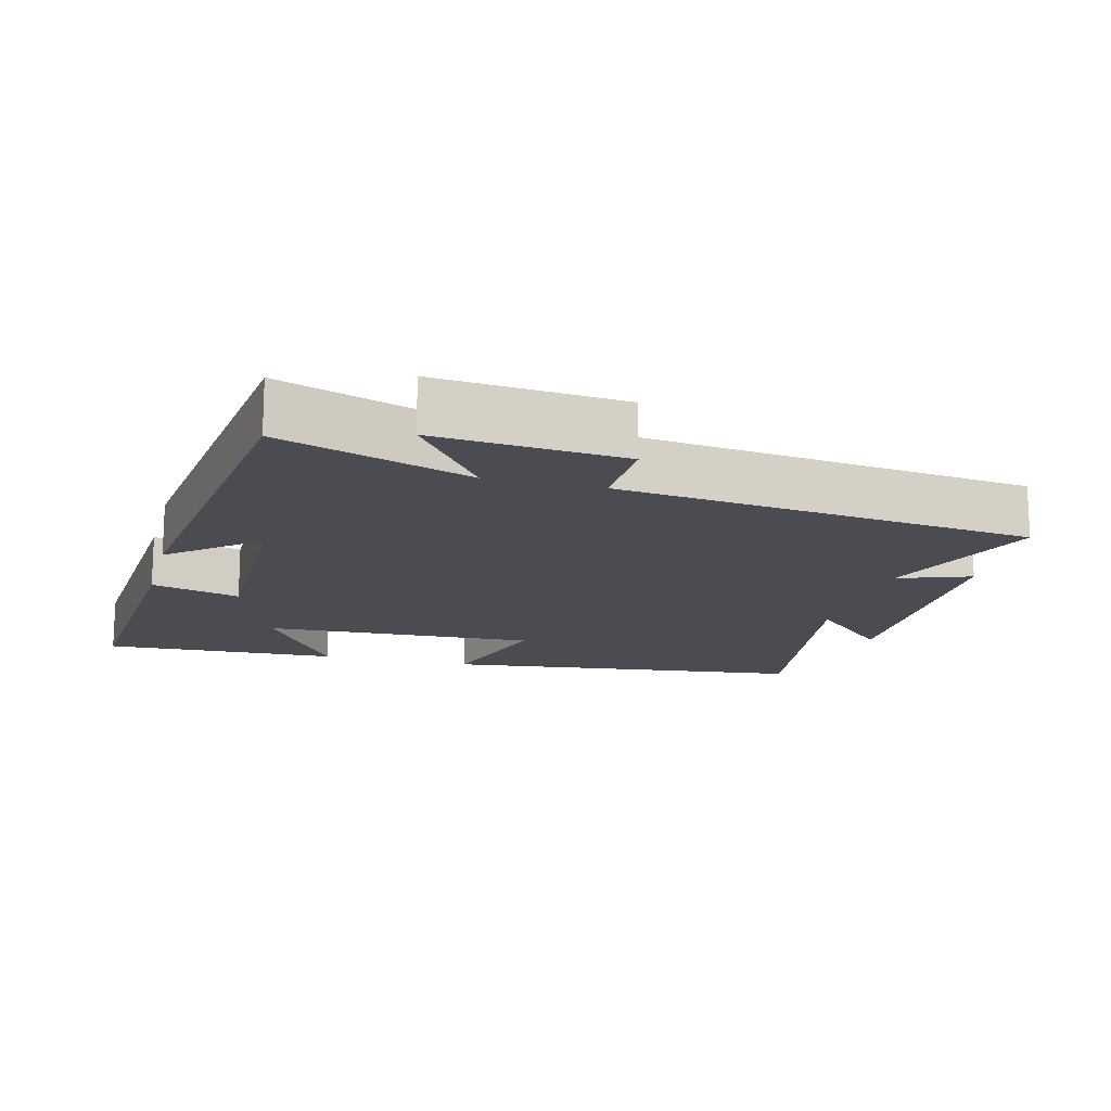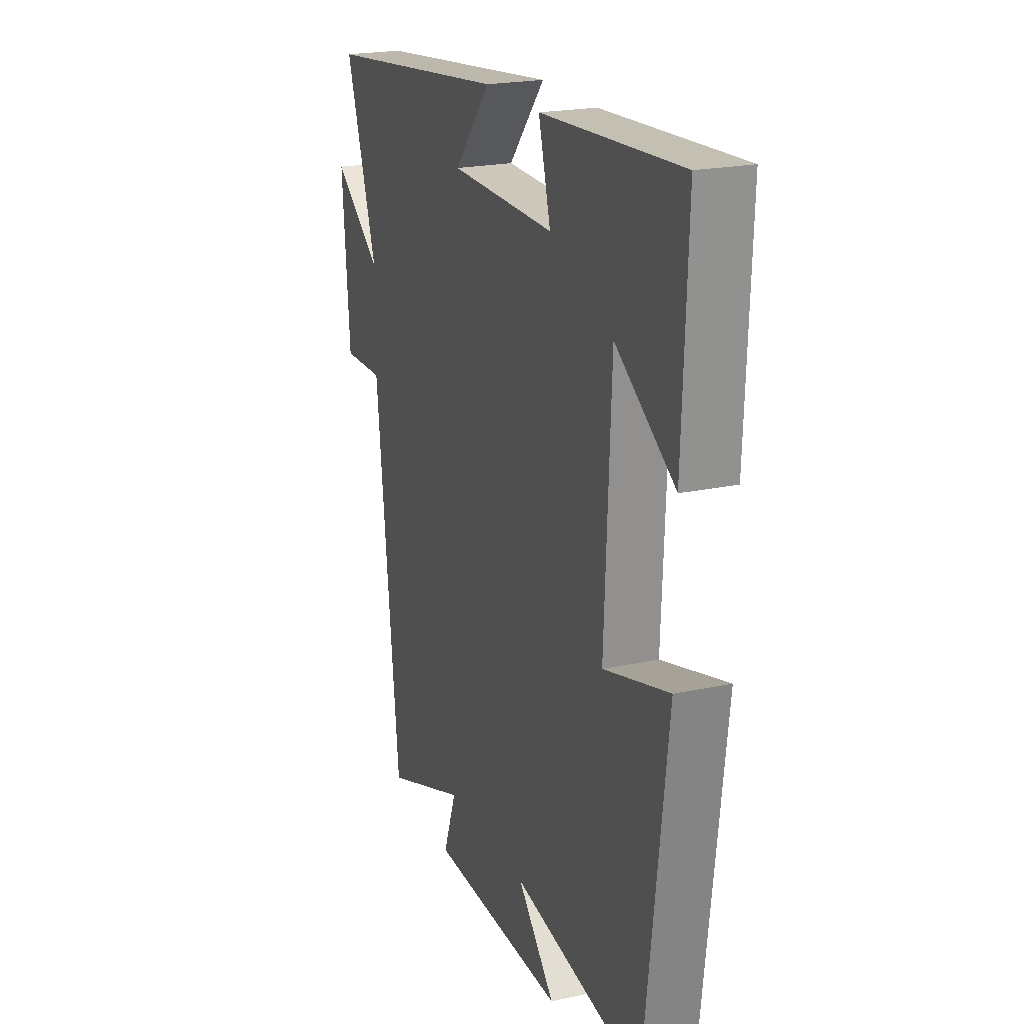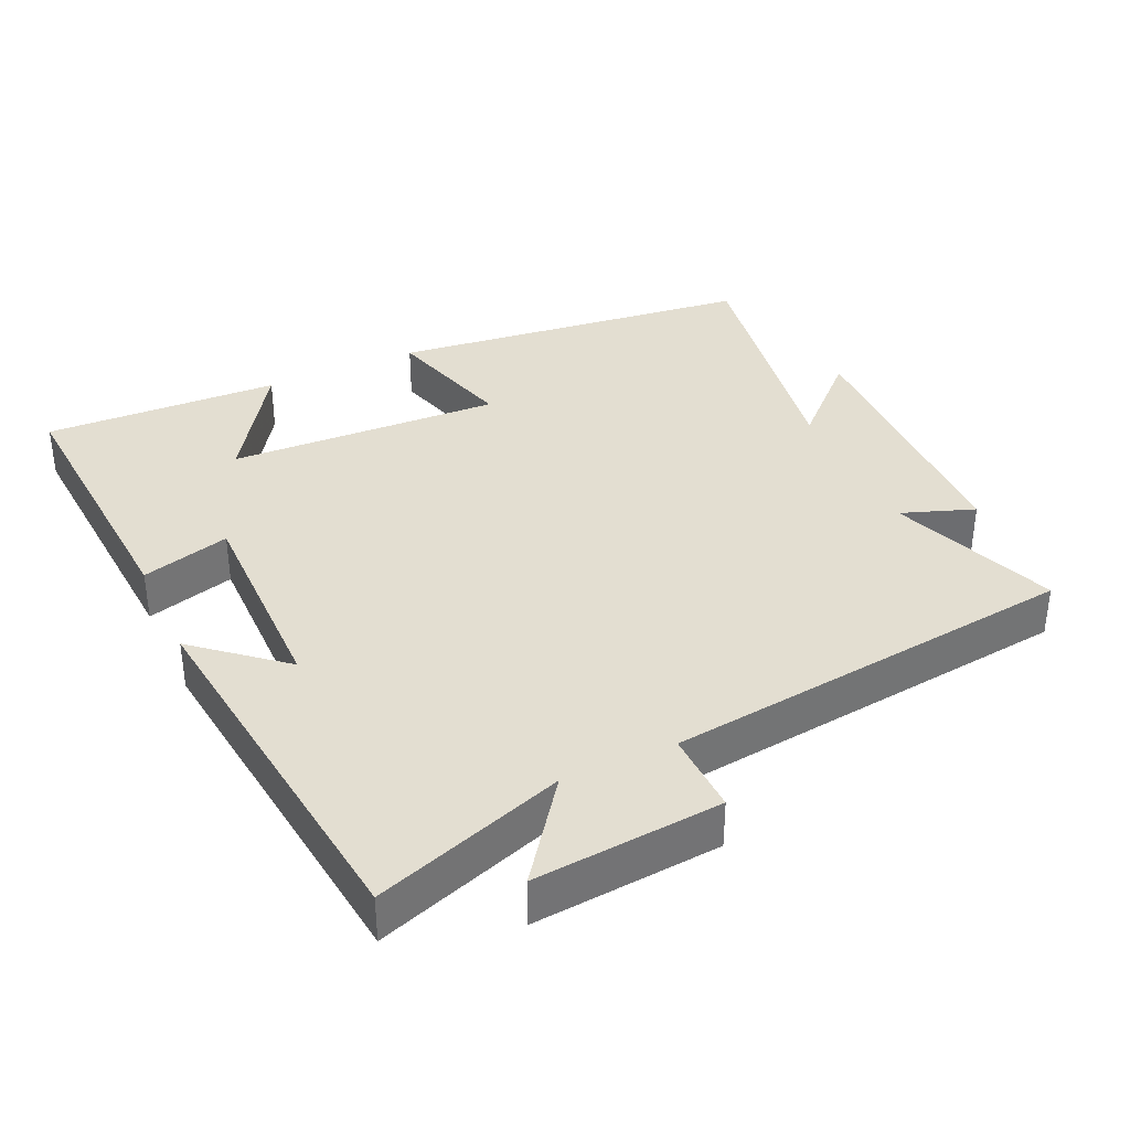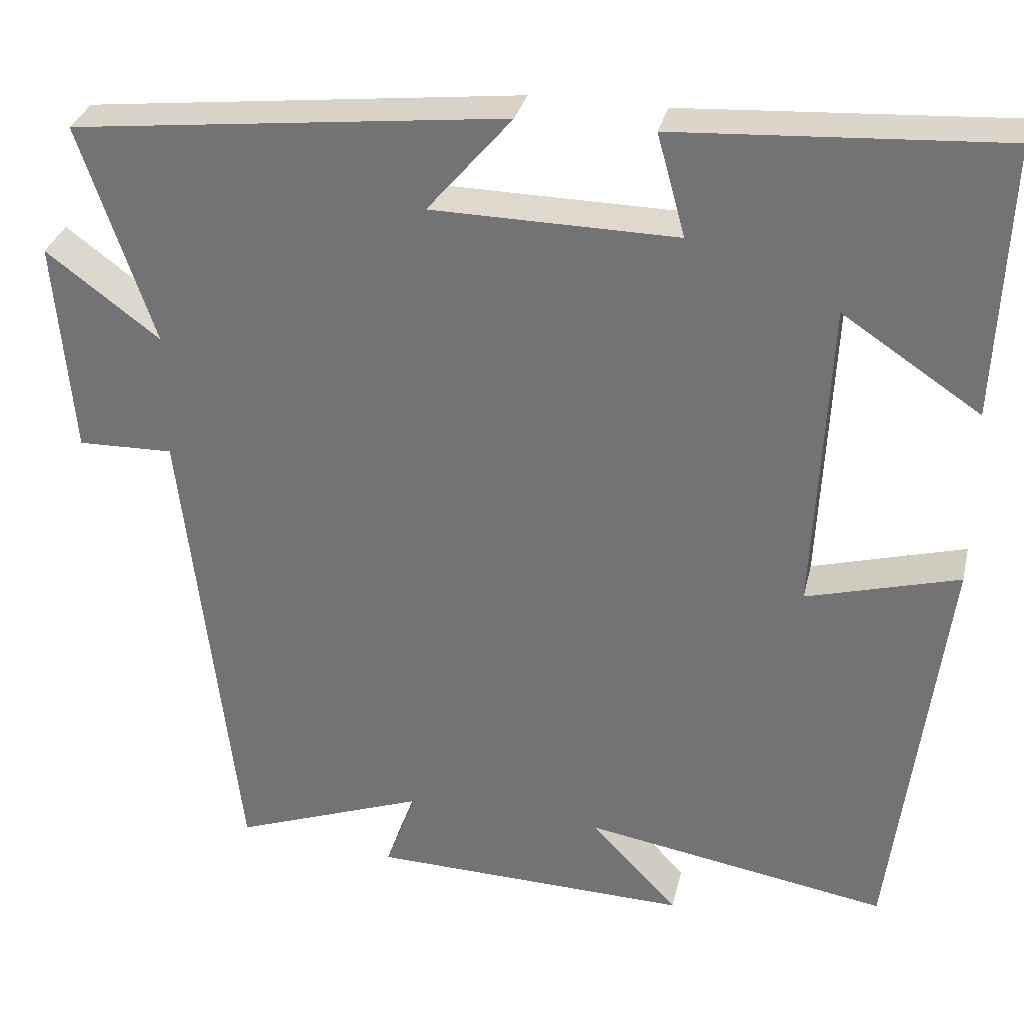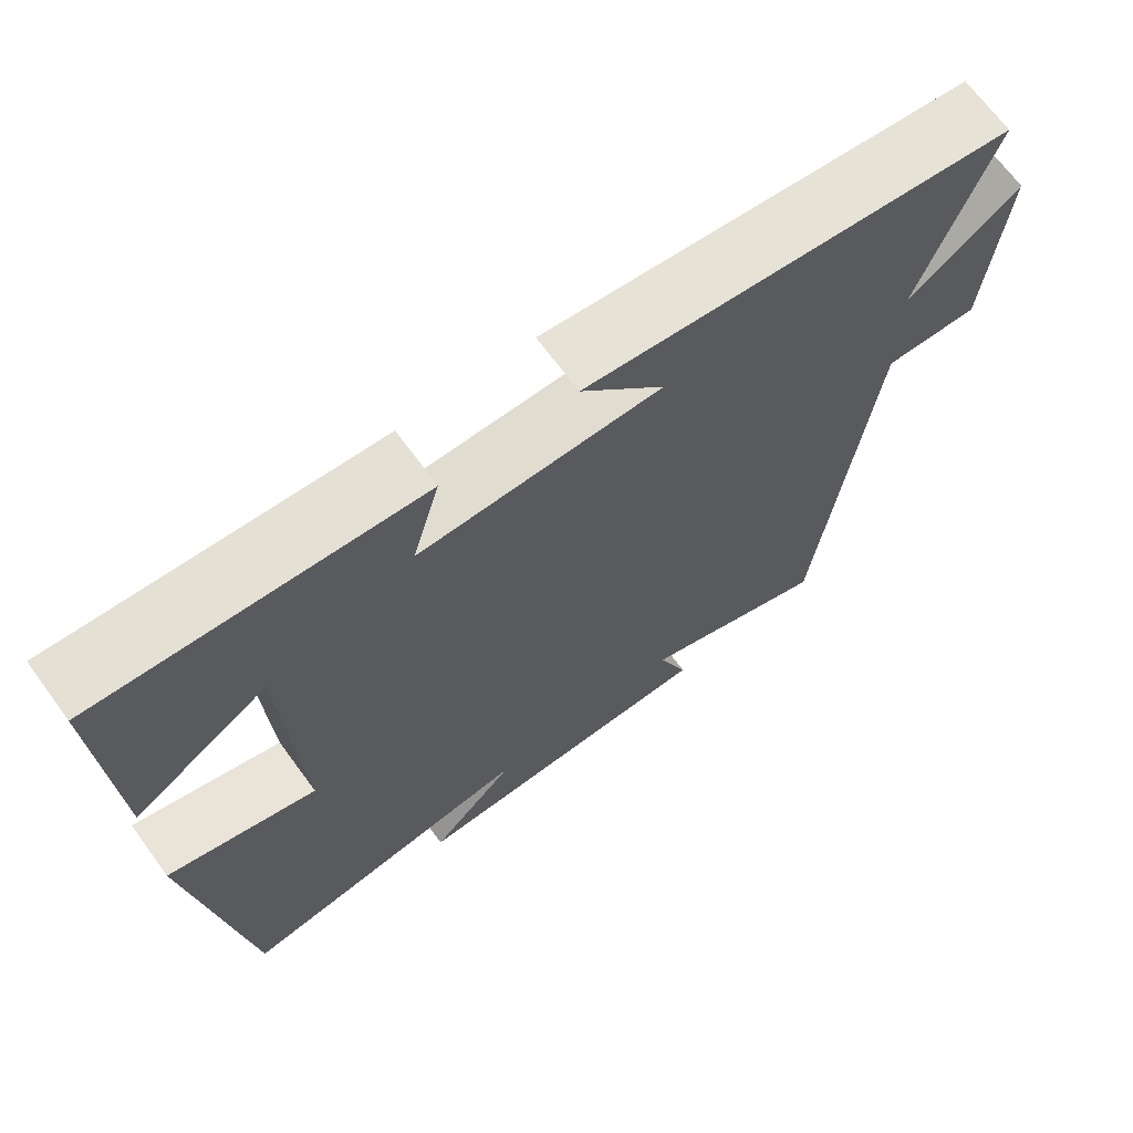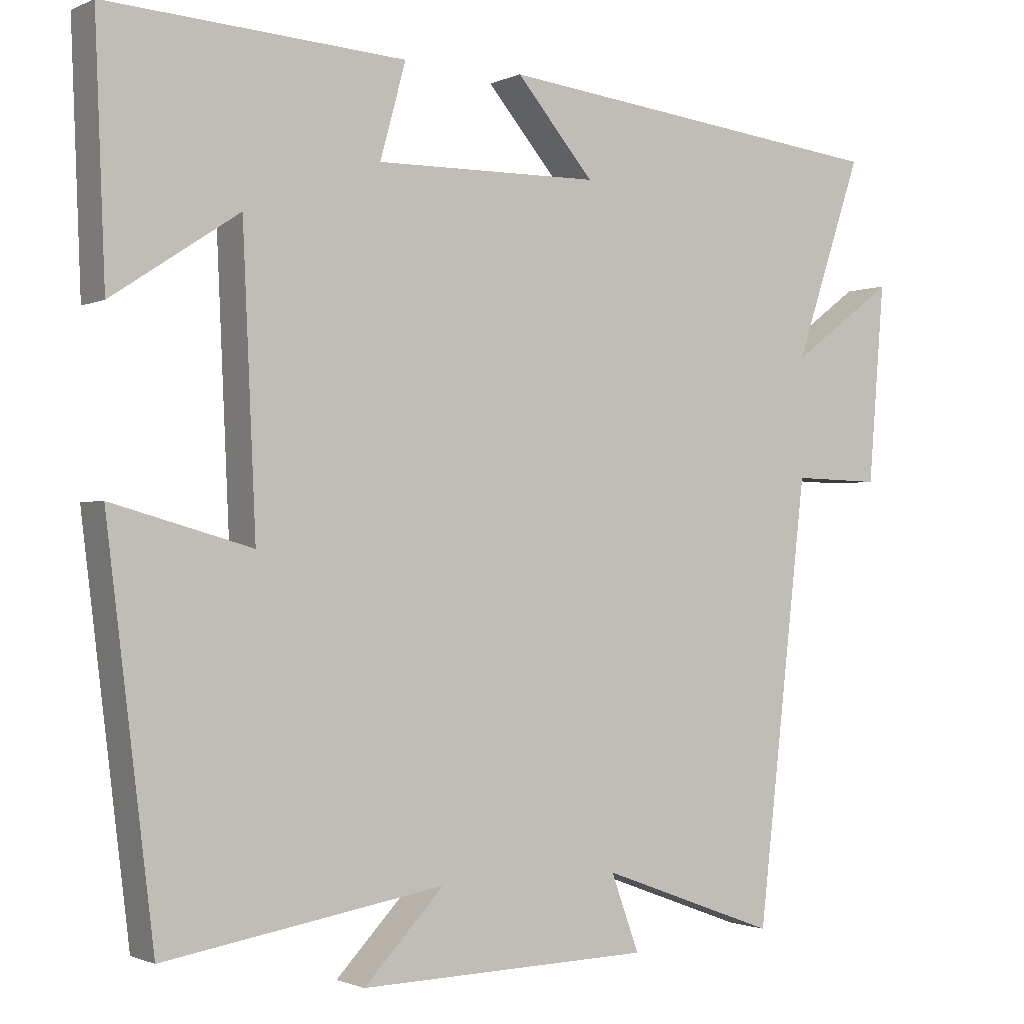
<metadata>
{"format":"obj","ext":"obj","renderer":"f3d","projection":"perspective","resolution":1024,"background":"white","views":[{"elev":-15.4,"azim":75.1,"up":"+Y"},{"elev":21.3,"azim":-111.0,"up":"+Z"},{"elev":36.3,"azim":65.1,"up":"+Y"},{"elev":31.8,"azim":-167.0,"up":"+Z"},{"elev":68.7,"azim":-36.3,"up":"+Z"},{"elev":-1.4,"azim":-32.3,"up":"+Z"}]}
</metadata>
<code>
v 0.592 0.07 0.438
v 0.5 0.07 0.166
v 0.641 0.07 0.271
v 0.619 0.07 0.003
v 0.5 0.07 0.006
v 0.432 0.07 -0.589
v 0.192 0.07 -0.5
v 0.23 0.07 -0.604
v -0.166 0.07 -0.614
v -0.058 0.07 -0.5
v -0.436 0.07 -0.563
v -0.5 0.07 -0.04
v -0.311 0.07 -0.093
v -0.329 0.07 0.299
v -0.5 0.07 0.186
v -0.514 0.07 0.525
v -0.111 0.07 0.5
v -0.146 0.07 0.373
v 0.158 0.07 0.377
v 0.053 0.07 0.5
v 0.592 0 0.438
v 0.5 0 0.166
v 0.641 0 0.271
v 0.619 0 0.003
v 0.5 0 0.006
v 0.432 0 -0.589
v 0.192 0 -0.5
v 0.23 0 -0.604
v -0.166 0 -0.614
v -0.058 0 -0.5
v -0.436 0 -0.563
v -0.5 0 -0.04
v -0.311 0 -0.093
v -0.329 0 0.299
v -0.5 0 0.186
v -0.514 0 0.525
v -0.111 0 0.5
v -0.146 0 0.373
v 0.158 0 0.377
v 0.053 0 0.5
f 19 20 1 2
f 18 19 2
f 16 17 18
f 14 15 16
f 14 16 18
f 13 14 18 2
f 10 11 12 13
f 7 8 9 10
f 7 10 13 2
f 5 6 7 2
f 2 3 4 5
f 22 21 40 39
f 22 39 38
f 38 37 36
f 36 35 34
f 38 36 34
f 22 38 34 33
f 33 32 31 30
f 30 29 28 27
f 22 33 30 27
f 22 27 26 25
f 25 24 23 22
f 1 21 22 2
f 2 22 23 3
f 3 23 24 4
f 4 24 25 5
f 5 25 26 6
f 6 26 27 7
f 7 27 28 8
f 8 28 29 9
f 9 29 30 10
f 10 30 31 11
f 11 31 32 12
f 12 32 33 13
f 13 33 34 14
f 14 34 35 15
f 15 35 36 16
f 16 36 37 17
f 17 37 38 18
f 18 38 39 19
f 19 39 40 20
f 20 40 21 1

</code>
